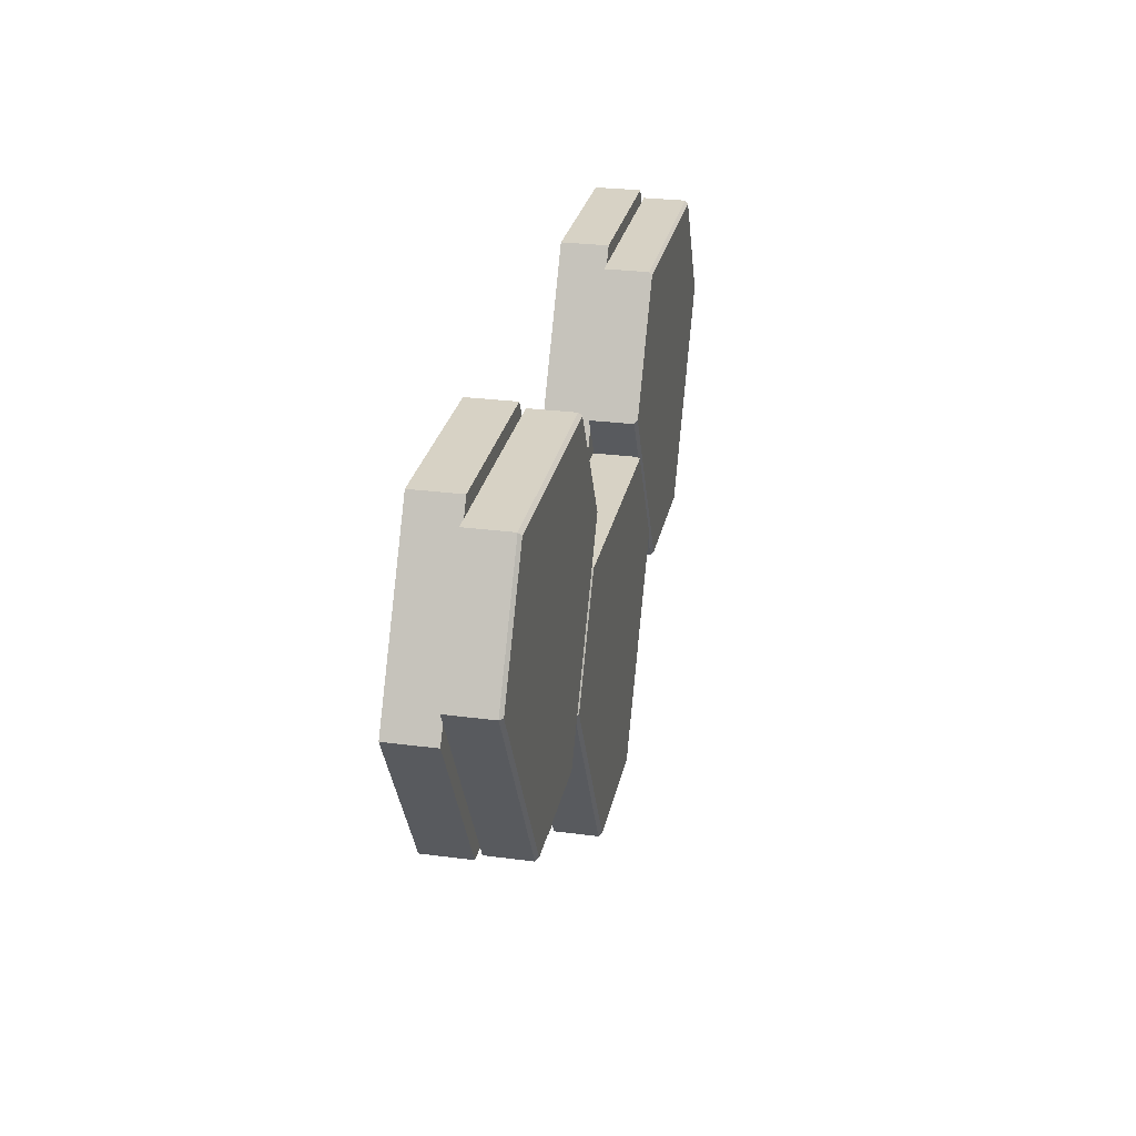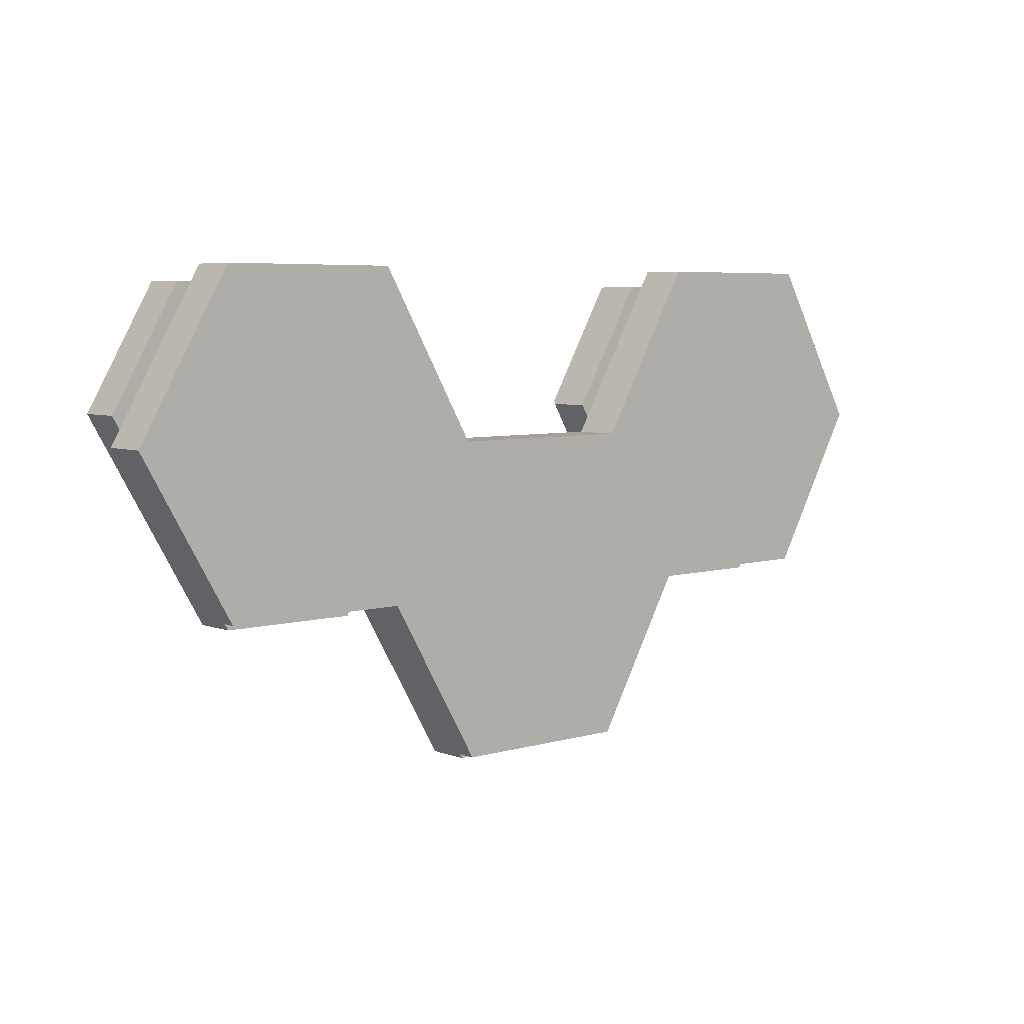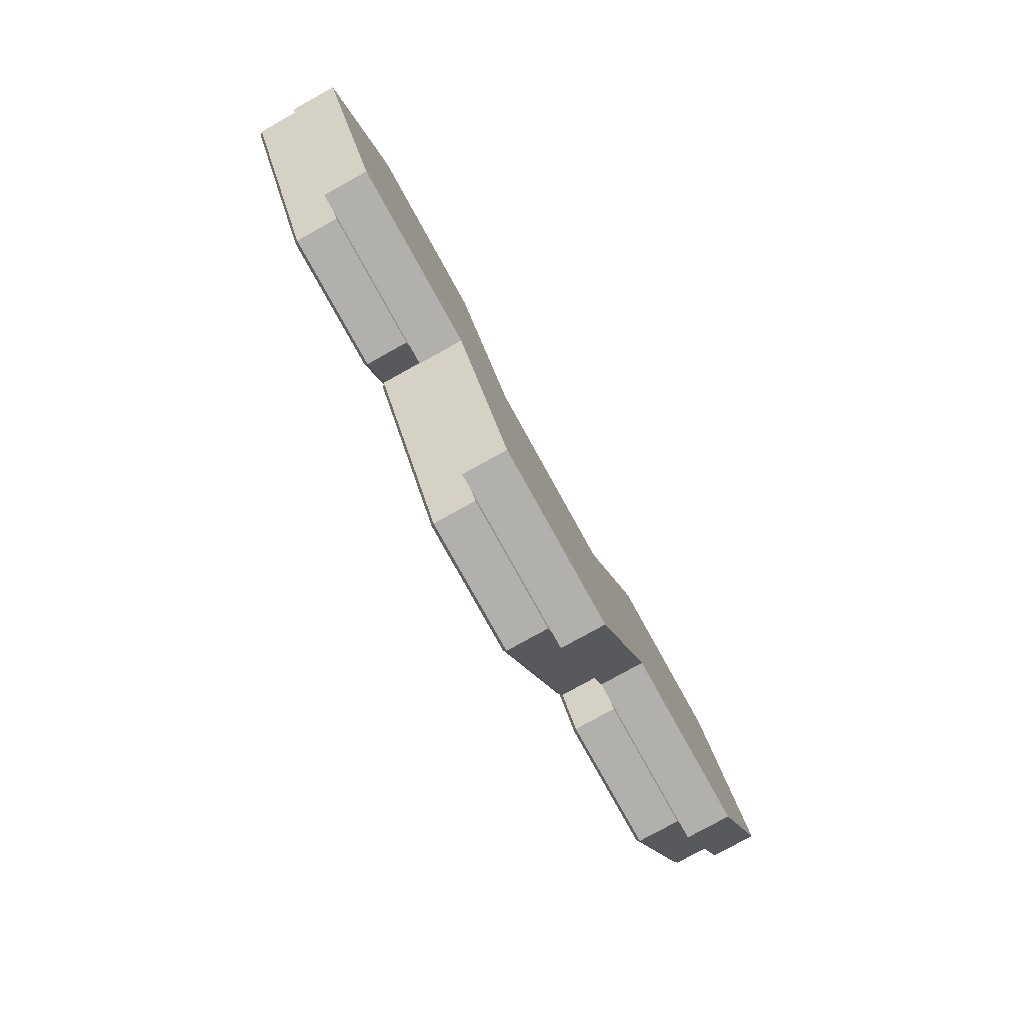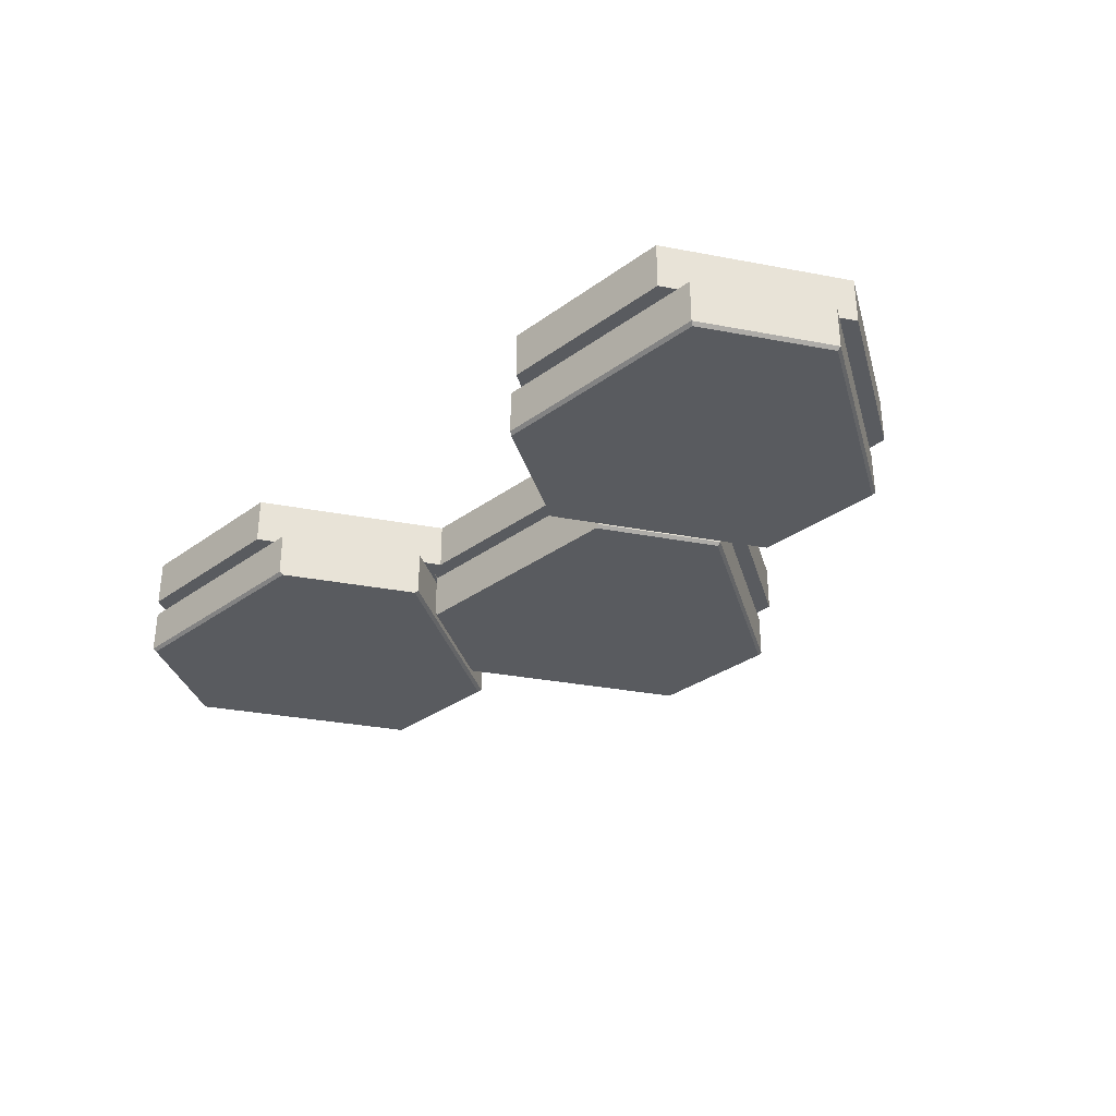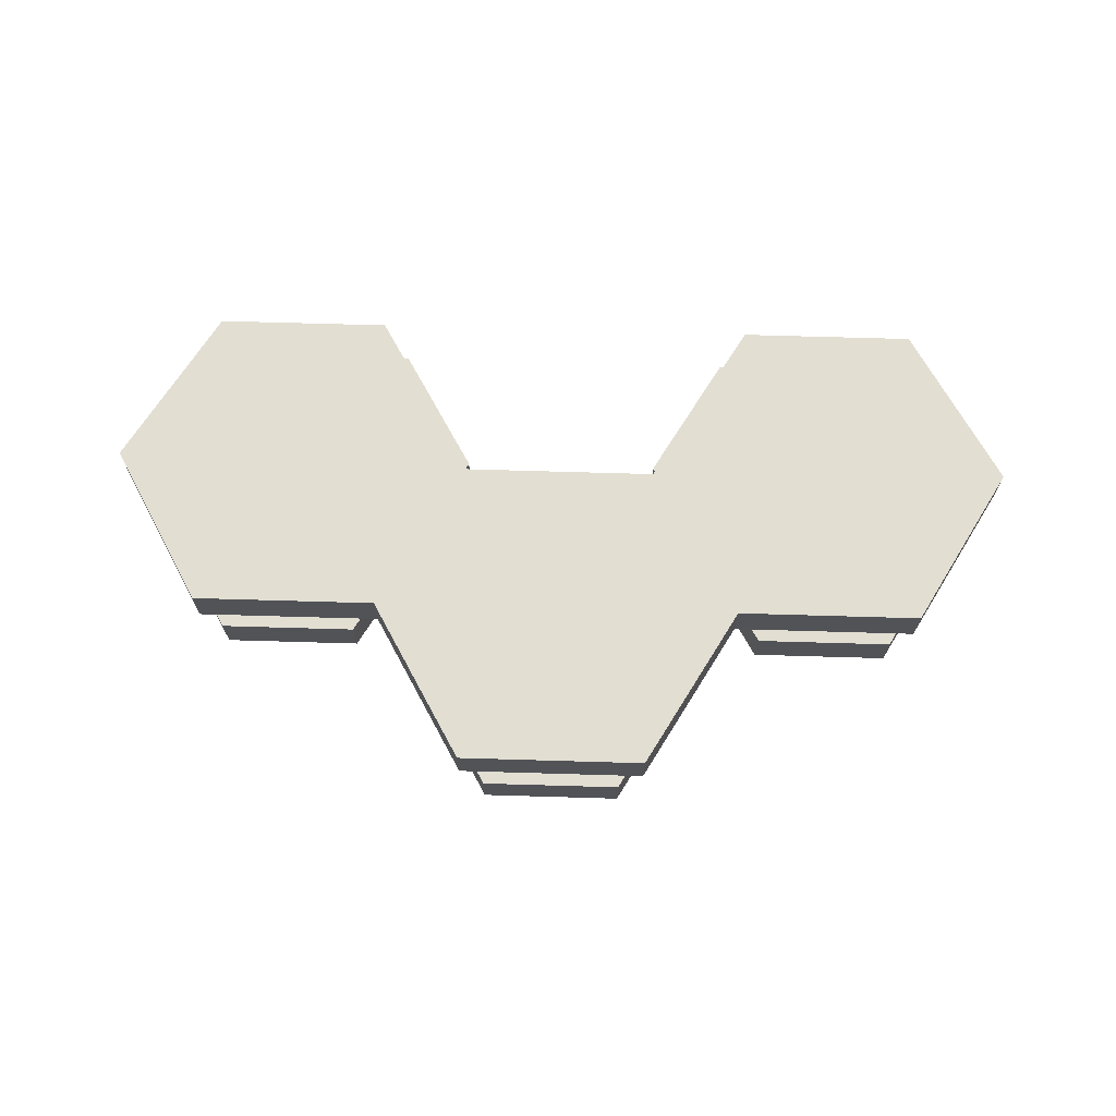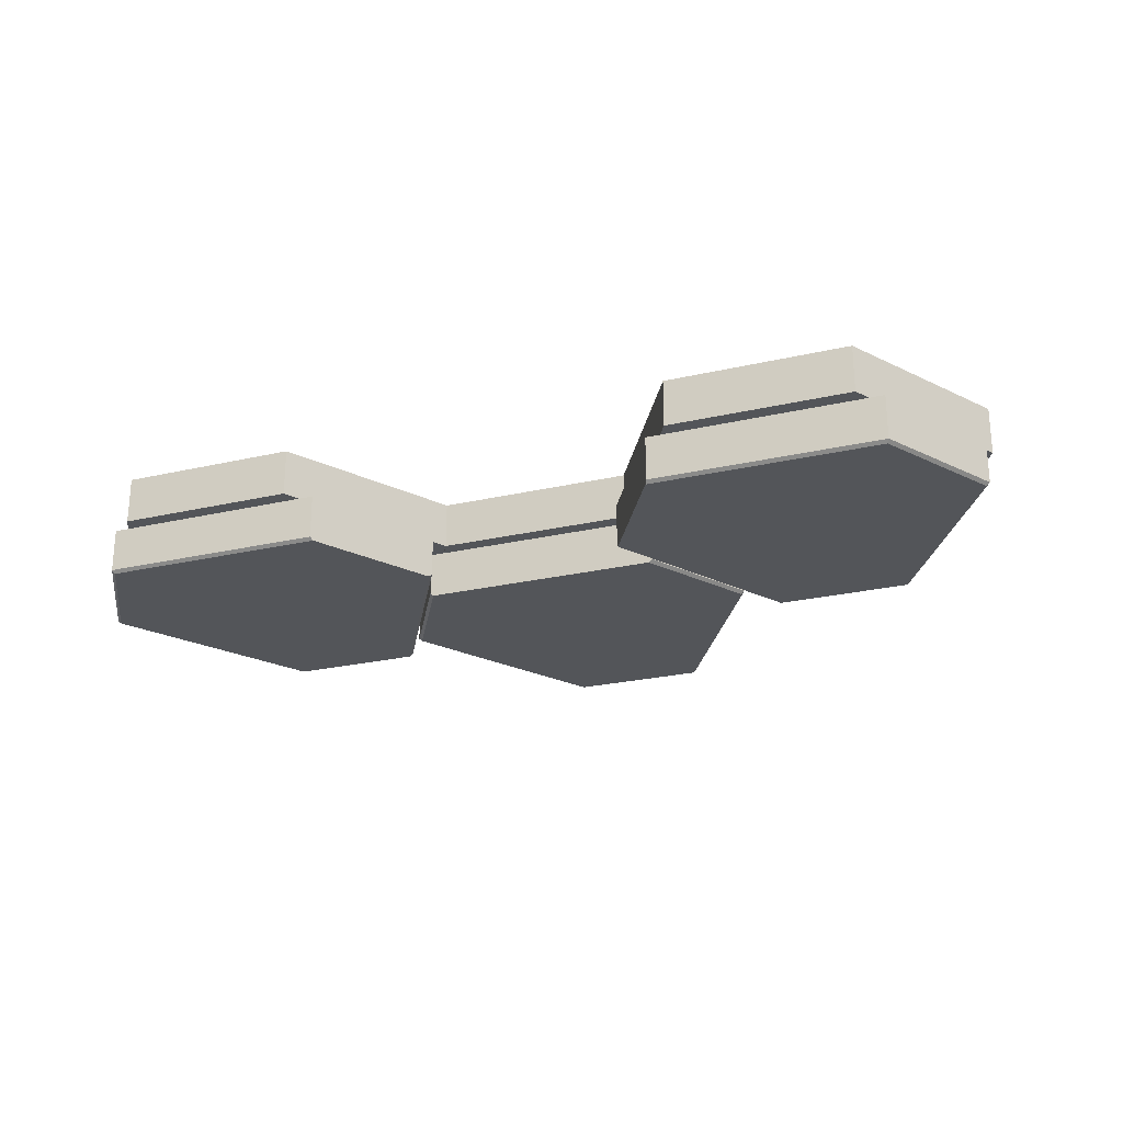
<metadata>
{"format":"obj","ext":"obj","renderer":"f3d","projection":"perspective","resolution":1024,"background":"white","views":[{"elev":27.2,"azim":101.5,"up":"+Y"},{"elev":5.7,"azim":-41.2,"up":"+Y"},{"elev":-78.8,"azim":-61.0,"up":"+Y"},{"elev":-32.5,"azim":-134.8,"up":"+Z"},{"elev":67.8,"azim":1.7,"up":"+Z"},{"elev":-24.2,"azim":-159.0,"up":"+Z"}]}
</metadata>
<code>
g Part 4
v 0.12 -0.2078 0.06
v 0.06 -0.3118 0.06
v 0.06 -0.3118 0.03
v 0.12 -0.2078 0.03
v 0.24 -0.2078 0.03
v 0.24 -0.2078 0.06
v 0.3 -0.1039 0.06
v 0.3 -0.1039 0.03
v 0.24 -2.776e-17 0.03
v 0.24 -2.776e-17 0.06
v 0.1258 -2.776e-17 0.06
v 0.1258 -4.163e-17 0.03
v 0.06289 -0.1089 0.06
v 0.06289 -0.1089 0.03
v -0.06289 -0.1089 0.06
v -0.06289 -0.1089 0.03
v -0.1258 0 0.03
v -0.1258 9.714e-17 0.06
v -0.24 0 0.06
v -0.24 0 0.03
v -0.3 -0.1039 0.03
v -0.3 -0.1039 0.06
v -0.24 -0.2078 0.06
v -0.24 -0.2078 0.03
v -0.12 -0.2078 0.06
v -0.06 -0.3118 0.06
v -0.12 -0.2078 0.03
v -0.06 -0.3118 0.03
v 0.1188 -0.1898 0.03
v 0.07501 -0.1139 0.03
v 0.1142 -0.1978 0.03
v 0.06577 -0.1139 0.03
v 0.1188 -0.1898 0.031
v 0.07501 -0.1139 0.031
v 0.1142 -0.1978 0.031
v 0.06577 -0.1139 0.031
o mesh0
f 1 2 3
f 3 4 1
o mesh1
f 1 4 5
f 5 6 1
o mesh2
f 7 6 5
f 5 8 7
o mesh3
f 7 8 9
f 9 10 7
o mesh4
f 11 10 9
f 9 12 11
o mesh5
f 13 11 12
f 12 14 13
o mesh6
f 15 13 14
f 14 16 15
o mesh7
f 15 16 17
f 17 18 15
o mesh8
f 19 18 17
f 17 20 19
o mesh9
f 19 20 21
f 21 22 19
o mesh10
f 23 22 21
f 21 24 23
o mesh11
f 15 18 19
f 15 22 23
f 25 1 13
f 1 25 26
f 13 1 6
f 13 7 10
f 23 25 15
f 26 2 1
f 10 11 13
f 13 15 25
f 19 22 15
f 6 7 13
o mesh12
f 23 24 27
f 27 25 23
o mesh13
f 26 25 27
f 27 28 26
o mesh14
f 26 28 3
f 3 2 26
o mesh15
f 9 29 30
f 29 9 8
f 8 5 29
f 5 4 31
f 30 32 14
f 31 29 5
f 16 27 24
f 21 20 17
f 31 3 28
f 27 16 32
f 32 16 14
f 30 12 9
f 17 16 21
f 32 31 27
f 4 3 31
f 28 27 31
f 24 21 16
f 14 12 30
o mesh16
f 33 34 30
f 30 29 33
o mesh17
f 35 33 29
f 29 31 35
o mesh18
f 36 35 31
f 31 32 36
o mesh19
f 30 34 36
f 36 32 30
o mesh20
f 36 34 33
f 33 35 36
g Part 3
v 0.04383 -0.3198 0.03
v -0.04383 -0.3198 0.03
v -0.04383 -0.3198 0.002
v 0.04383 -0.3198 0.002
v 0.1188 -0.1898 0.03
v 0.1188 -0.1898 0.002
v 0.0779 -0.1189 0.03
v -0.0779 -0.1189 0.03
v -0.1188 -0.1898 0.03
v 0.0779 -0.1189 0.002
v -0.0779 -0.1189 0.002
v -0.1188 -0.1898 0.002
v 0.07559 -0.1189 3.469e-18
v -0.07559 -0.1189 -8.674e-19
v 0.04268 -0.3178 0
v 0.1165 -0.1898 0
v -0.04268 -0.3178 0
v -0.1165 -0.1898 0
o mesh21
f 37 38 39
f 39 40 37
o mesh22
f 41 37 40
f 40 42 41
o mesh23
f 38 37 41
f 38 43 44
f 44 45 38
f 41 43 38
o mesh24
f 43 41 42
f 42 46 43
o mesh25
f 45 44 47
f 47 48 45
o mesh26
f 44 43 49
f 49 50 44
f 43 46 49
f 50 47 44
o mesh27
f 42 40 51
f 51 52 42
o mesh28
f 46 42 52
f 52 49 46
o mesh29
f 49 53 54
f 49 52 51
f 51 53 49
f 54 50 49
o mesh30
f 38 45 48
f 48 39 38
o mesh31
f 39 48 54
f 54 53 39
o mesh32
f 54 48 47
f 47 50 54
o mesh33
f 39 53 51
f 51 40 39
g Part 2
v 0.2988 -0.08592 0.03
v 0.2238 -0.2158 0.03
v 0.2238 -0.2158 0.002
v 0.2988 -0.08592 0.002
v 0.255 -0.01 0.03
v 0.255 -0.01 0.002
v 0.1362 -0.2158 0.03
v 0.1108 -0.01 0.03
v 0.06404 -0.09092 0.03
v 0.1108 -0.01 0.002
v 0.06404 -0.09092 0.002
v 0.1362 -0.2158 0.002
v 0.1096 -0.012 1.735e-18
v 0.0652 -0.08892 8.674e-19
v 0.2965 -0.08592 0
v 0.2539 -0.012 0
v 0.2227 -0.2138 0
v 0.1373 -0.2138 0
o mesh34
f 55 56 57
f 57 58 55
o mesh35
f 59 55 58
f 58 60 59
o mesh36
f 61 59 62
f 59 61 56
f 56 55 59
f 62 63 61
o mesh37
f 62 59 60
f 60 64 62
o mesh38
f 61 63 65
f 65 66 61
o mesh39
f 62 67 68
f 62 64 67
f 68 63 62
f 68 65 63
o mesh40
f 60 58 69
f 69 70 60
o mesh41
f 64 60 70
f 70 67 64
o mesh42
f 70 69 71
f 70 72 68
f 68 67 70
f 71 72 70
o mesh43
f 56 61 66
f 66 57 56
o mesh44
f 58 57 71
f 71 69 58
o mesh45
f 57 66 72
f 72 71 57
o mesh46
f 65 68 72
f 72 66 65
g Part 1
v -0.255 -0.01 0.002
v -0.255 -0.01 0.03
v -0.1108 -0.01 0.03
v -0.1108 -0.01 0.002
v -0.2988 -0.08592 0.03
v -0.2988 -0.08592 0.002
v -0.2539 -0.012 0
v -0.1096 -0.012 -3.469e-18
v -0.2965 -0.08592 0
v -0.2238 -0.2158 0.03
v -0.2238 -0.2158 0.002
v -0.1362 -0.2158 0.03
v -0.06404 -0.09092 0.03
v -0.0652 -0.08892 -1.908e-17
v -0.06404 -0.09092 0.002
v -0.1362 -0.2158 0.002
v -0.1373 -0.2138 0
v -0.2227 -0.2138 0
o mesh47
f 73 74 75
f 75 76 73
o mesh48
f 77 74 73
f 73 78 77
o mesh49
f 79 73 76
f 76 80 79
o mesh50
f 78 73 79
f 79 81 78
o mesh51
f 82 77 78
f 78 83 82
o mesh52
f 82 75 74
f 82 84 85
f 85 75 82
f 74 77 82
o mesh53
f 75 85 86
f 86 80 75
f 85 87 86
f 80 76 75
o mesh54
f 85 84 88
f 88 87 85
o mesh55
f 81 79 80
f 86 89 90
f 90 81 86
f 80 86 81
o mesh56
f 84 82 83
f 83 88 84
o mesh57
f 78 81 90
f 90 83 78
o mesh58
f 83 90 89
f 89 88 83
o mesh59
f 89 86 87
f 87 88 89

</code>
